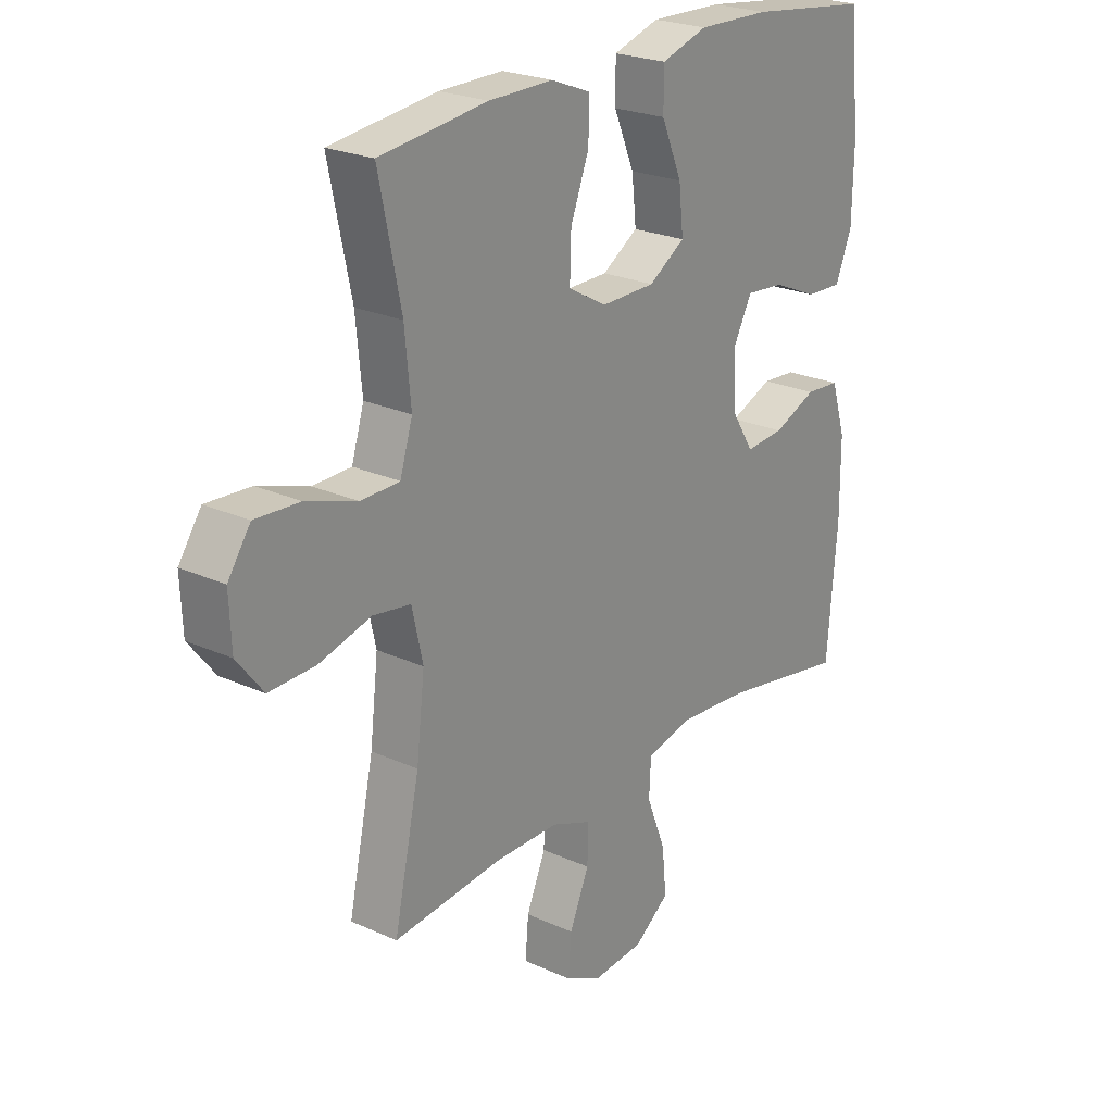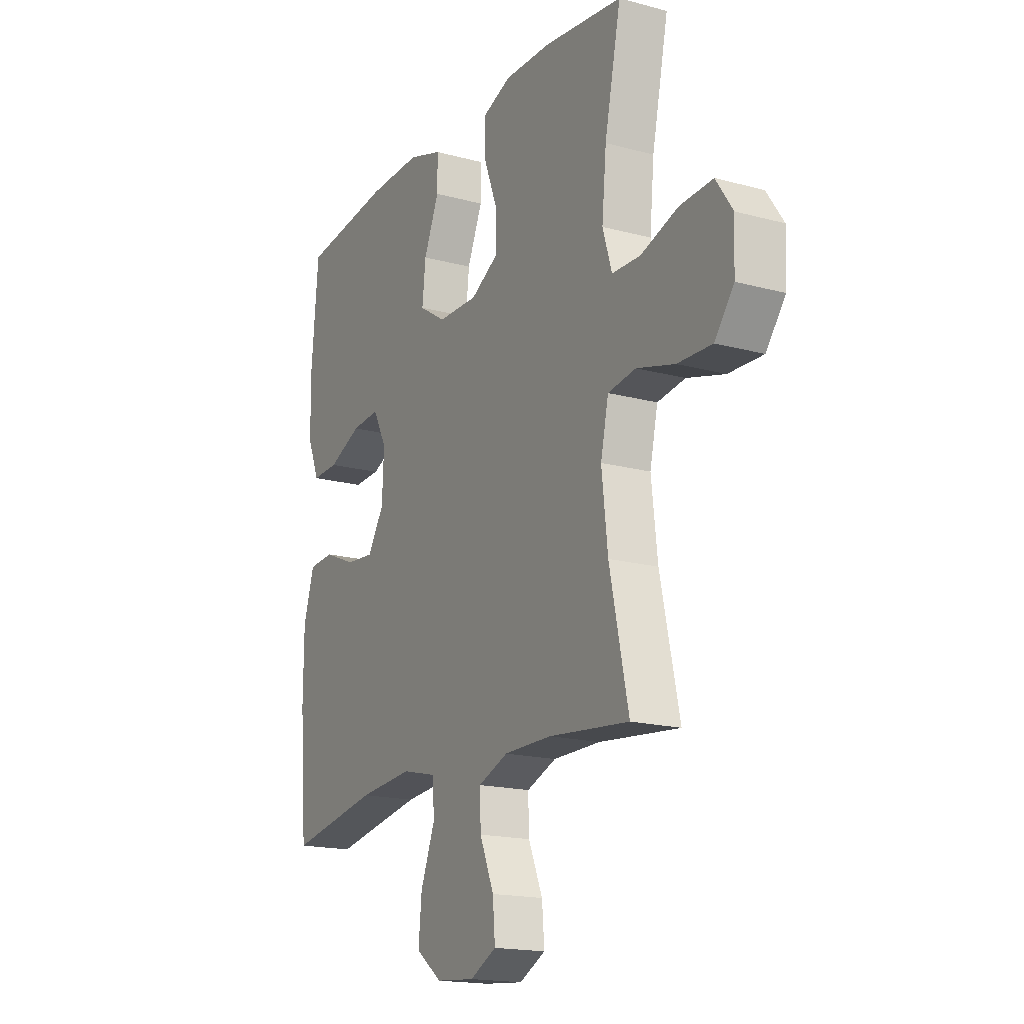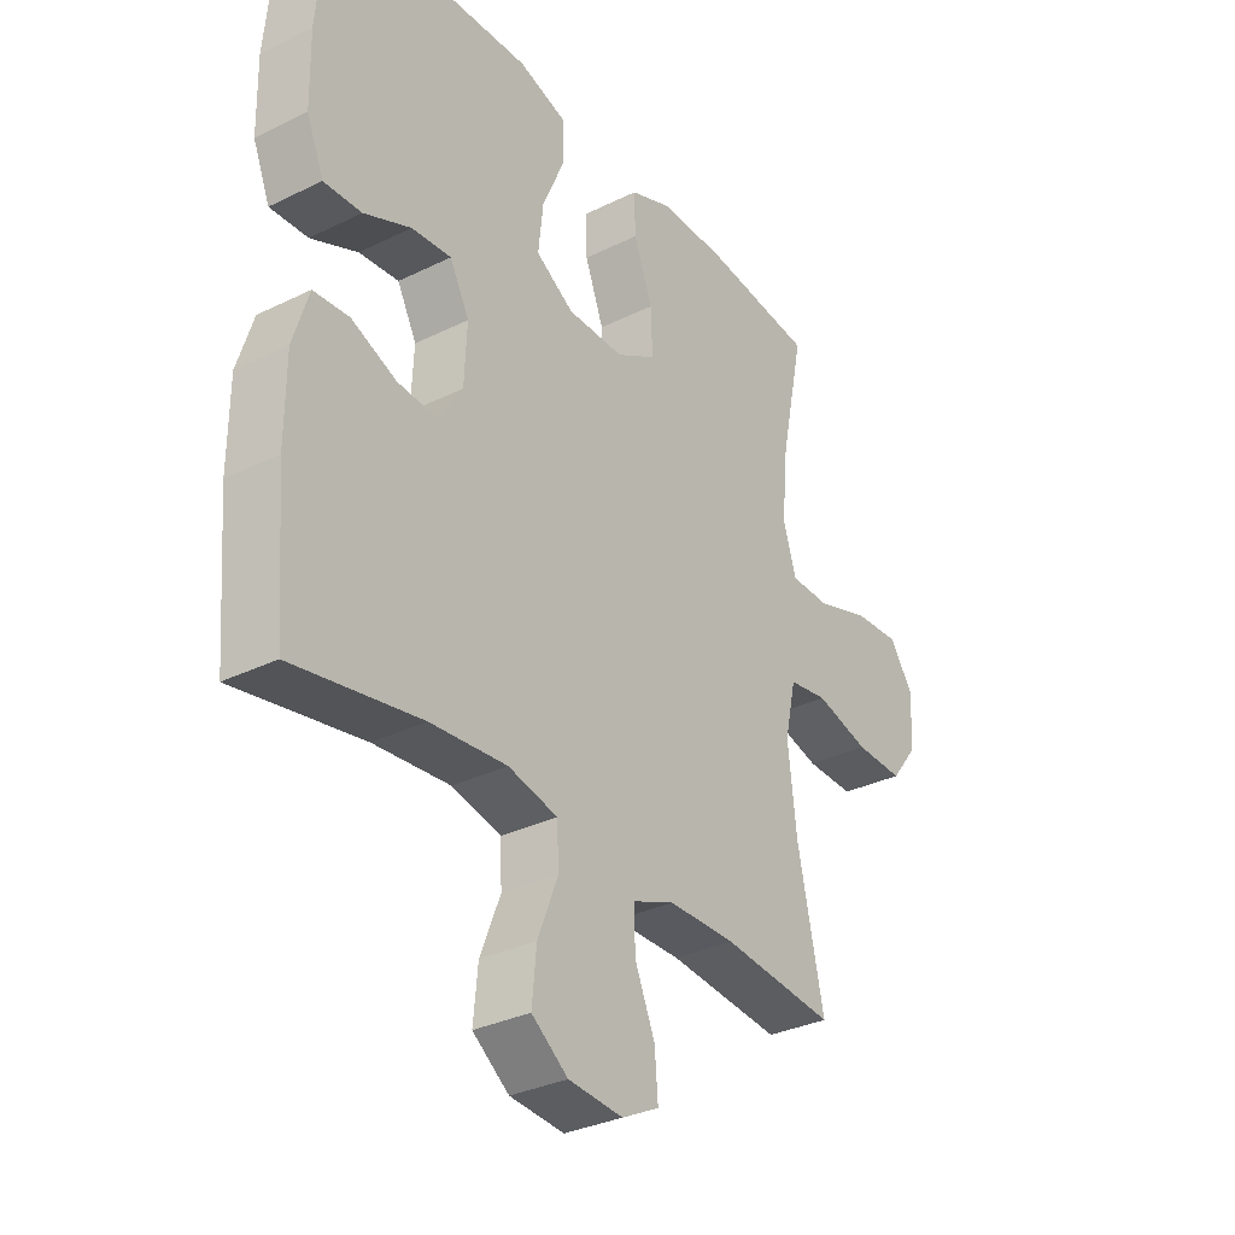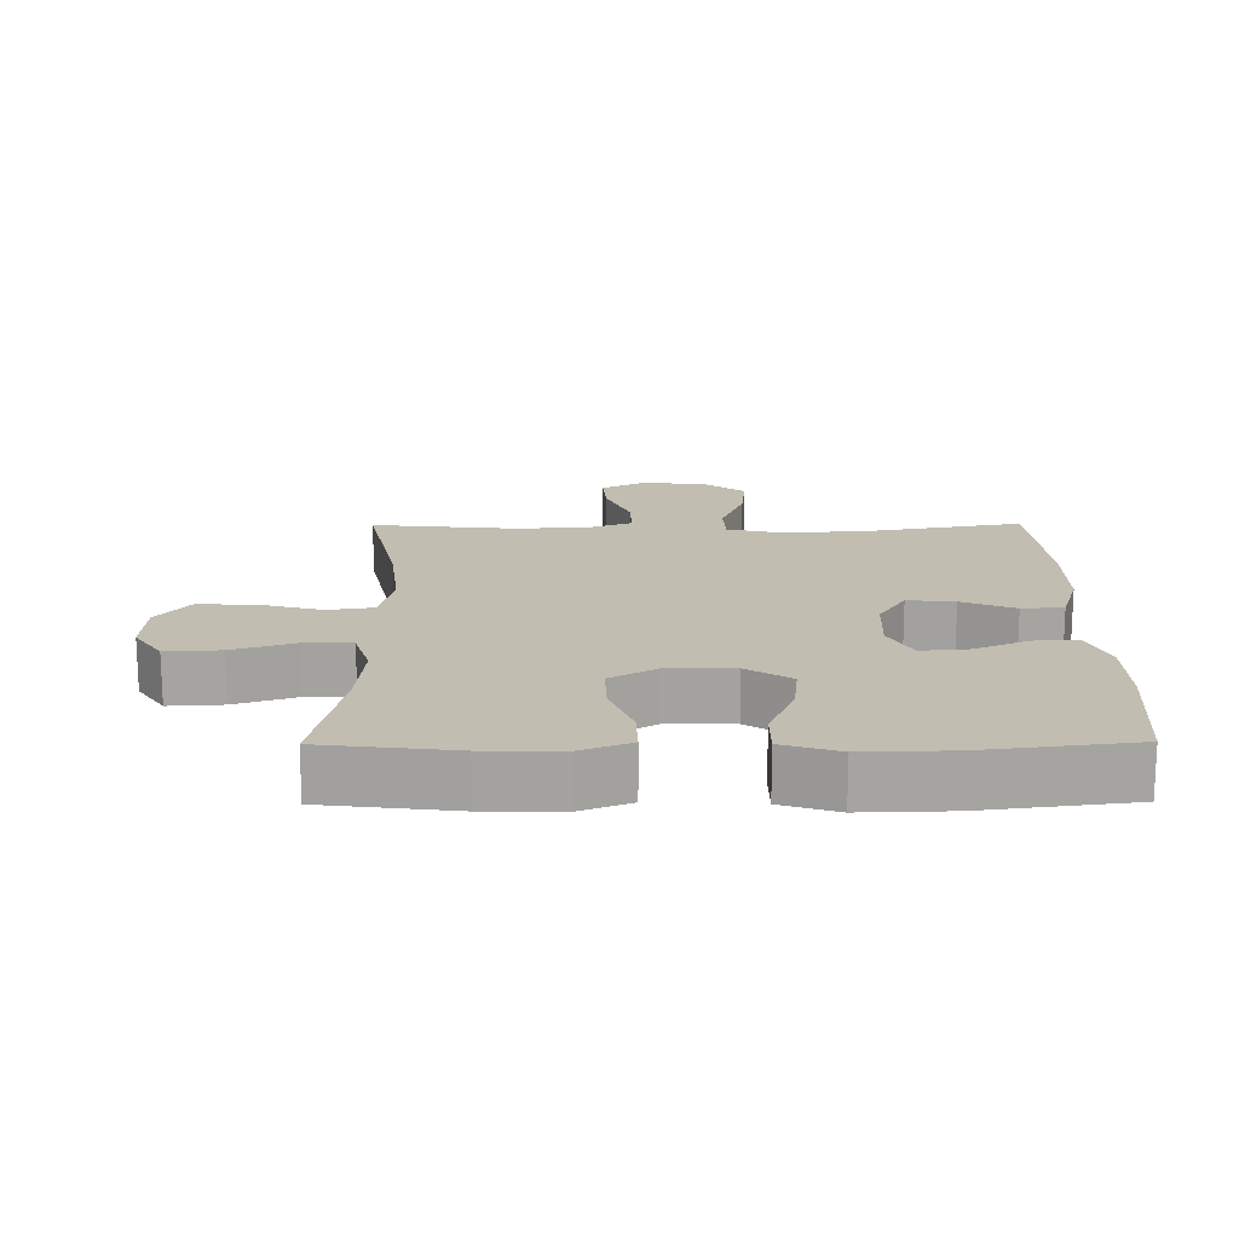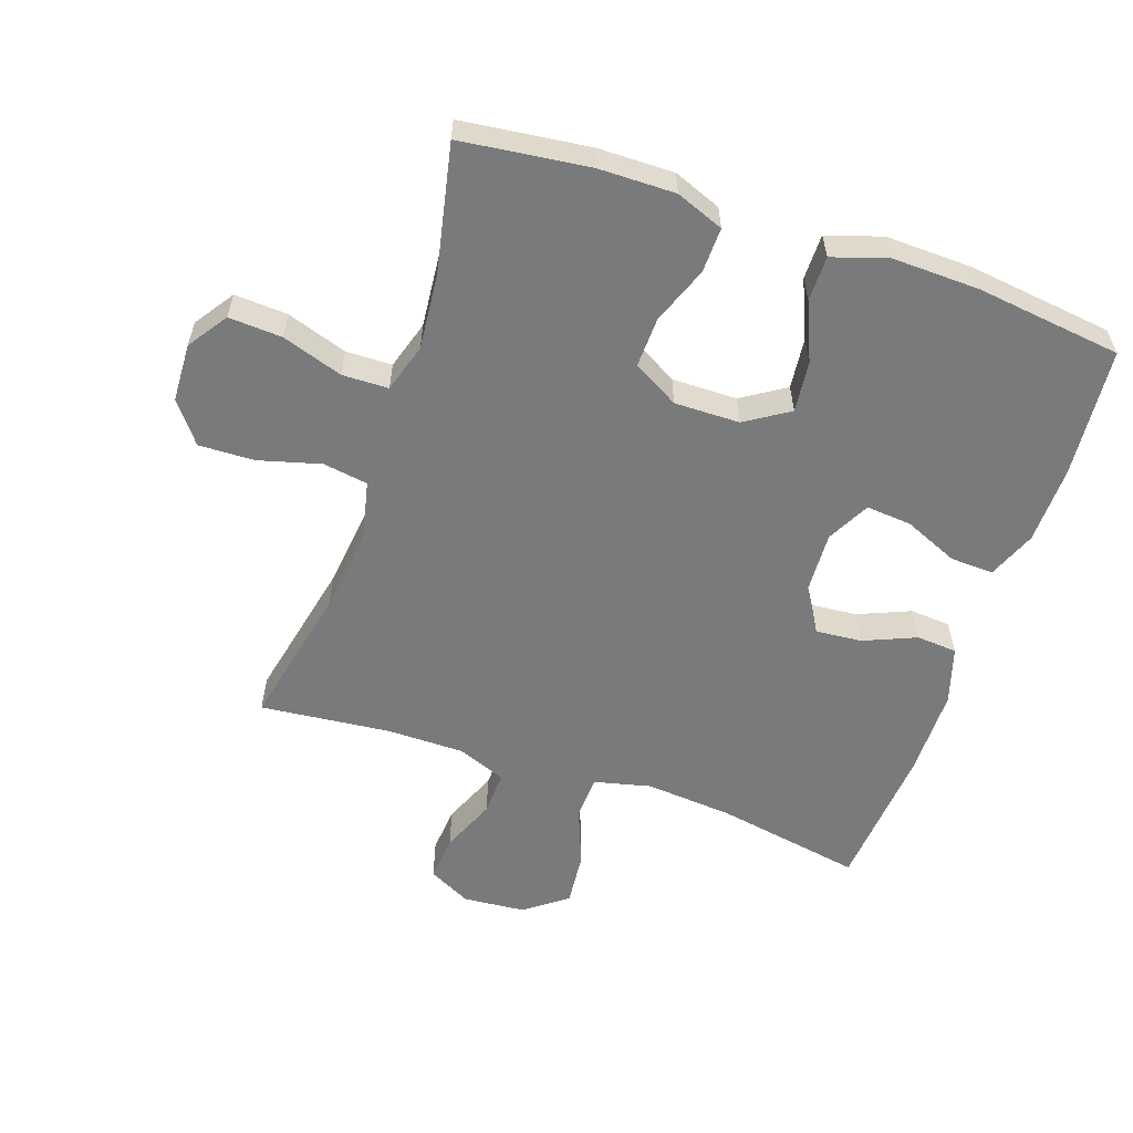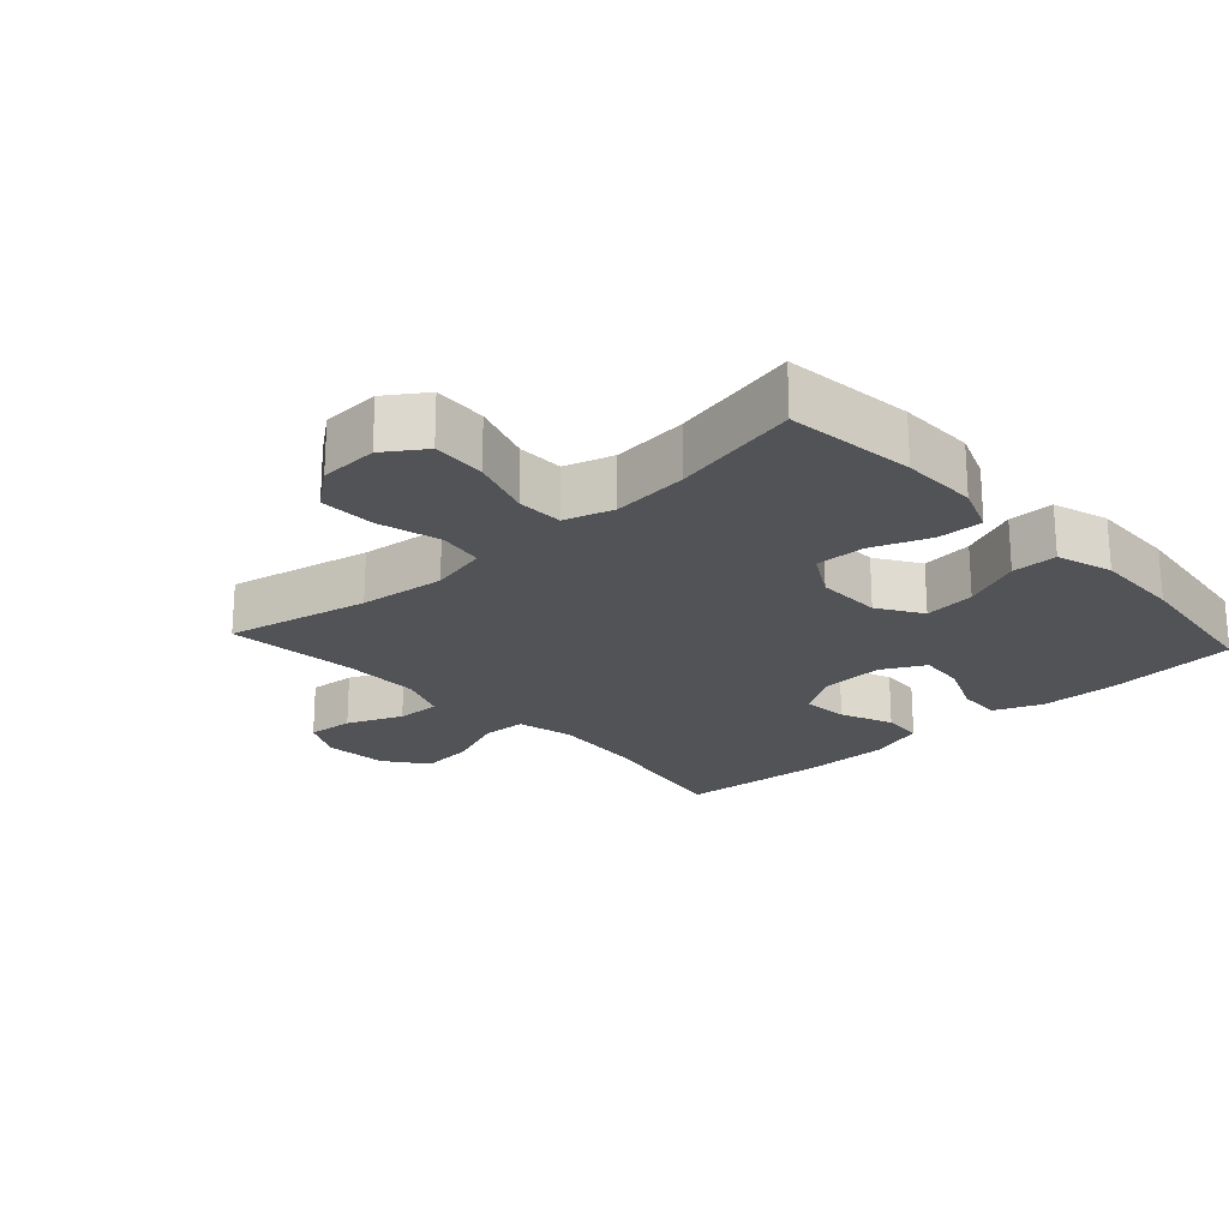
<metadata>
{"format":"obj","ext":"obj","renderer":"f3d","projection":"perspective","resolution":1024,"background":"white","views":[{"elev":23.6,"azim":-52.6,"up":"+Z"},{"elev":-17.5,"azim":-118.2,"up":"+Z"},{"elev":-32.1,"azim":124.6,"up":"+Z"},{"elev":16.9,"azim":-0.5,"up":"+Y"},{"elev":-58.0,"azim":-18.9,"up":"+Y"},{"elev":-21.9,"azim":-47.5,"up":"+Y"}]}
</metadata>
<code>
o path6718
v 0.3048 0.0375 0.5612
v 0.169 0.0375 0.5649
v 0.08236 0.0375 0.5373
v 0.08223 0.0375 0.4667
v 0.121 0.0375 0.3758
v 0.1296 0.0375 0.2957
v 0.06161 0.0375 0.2523
v -0.04055 0.0375 0.251
v -0.1121 0.0375 0.2918
v -0.1095 0.0375 0.3697
v -0.07542 0.0375 0.4592
v -0.07355 0.0375 0.5297
v -0.1485 0.0375 0.5588
v -0.2675 0.0375 0.5574
v -0.4685 0.0375 0.5329
v -0.4269 0.0375 0.3345
v -0.4157 0.0375 0.2163
v -0.4392 0.0375 0.1402
v -0.5113 0.0375 0.1384
v -0.6066 0.0375 0.1697
v -0.69 0.0375 0.1745
v -0.7323 0.0375 0.1125
v -0.7285 0.0375 0.02148
v -0.6796 0.0375 -0.04139
v -0.5922 0.0375 -0.03874
v -0.4957 0.0375 -0.01215
v -0.425 0.0375 -0.02296
v -0.405 0.0375 -0.1131
v -0.4205 0.0375 -0.2471
v -0.4685 0.0375 -0.469
v -0.2644 0.0375 -0.448
v -0.1435 0.0375 -0.4485
v -0.06755 0.0375 -0.4781
v -0.06989 0.0375 -0.5468
v -0.106 0.0375 -0.6325
v -0.112 0.0375 -0.7048
v -0.04515 0.0375 -0.7387
v 0.05267 0.0375 -0.7304
v 0.1183 0.0375 -0.6811
v 0.1102 0.0375 -0.5974
v 0.0741 0.0375 -0.5058
v 0.0773 0.0375 -0.438
v 0.1662 0.0375 -0.4168
v 0.3034 0.0375 -0.4283
v 0.5332 0.0375 -0.469
v 0.5519 0.0375 -0.2409
v 0.5511 0.0375 -0.1044
v 0.5234 0.0375 -0.01546
v 0.4596 0.0375 -0.01099
v 0.3783 0.0375 -0.04519
v 0.3058 0.0375 -0.05156
v 0.2641 0.0375 0.01488
v 0.2594 0.0375 0.1129
v 0.2942 0.0375 0.1797
v 0.3657 0.0375 0.1737
v 0.4501 0.0375 0.1375
v 0.5182 0.0375 0.1348
v 0.5487 0.0375 0.2101
v 0.5509 0.0375 0.3301
v 0.5332 0.0375 0.5329
v 0.3048 -0.0375 0.5612
v 0.169 -0.0375 0.5649
v 0.08236 -0.0375 0.5373
v 0.08223 -0.0375 0.4667
v 0.121 -0.0375 0.3758
v 0.1296 -0.0375 0.2957
v 0.06161 -0.0375 0.2523
v -0.04055 -0.0375 0.251
v -0.1121 -0.0375 0.2918
v -0.1095 -0.0375 0.3697
v -0.07542 -0.0375 0.4592
v -0.07355 -0.0375 0.5297
v -0.1485 -0.0375 0.5588
v -0.2675 -0.0375 0.5574
v -0.4685 -0.0375 0.5329
v -0.4269 -0.0375 0.3345
v -0.4157 -0.0375 0.2163
v -0.4392 -0.0375 0.1402
v -0.5113 -0.0375 0.1384
v -0.6066 -0.0375 0.1697
v -0.69 -0.0375 0.1745
v -0.7323 -0.0375 0.1125
v -0.7285 -0.0375 0.02148
v -0.6796 -0.0375 -0.04139
v -0.5922 -0.0375 -0.03874
v -0.4957 -0.0375 -0.01215
v -0.425 -0.0375 -0.02296
v -0.405 -0.0375 -0.1131
v -0.4205 -0.0375 -0.2471
v -0.4685 -0.0375 -0.469
v -0.2644 -0.0375 -0.448
v -0.1435 -0.0375 -0.4485
v -0.06755 -0.0375 -0.4781
v -0.06989 -0.0375 -0.5468
v -0.106 -0.0375 -0.6325
v -0.112 -0.0375 -0.7048
v -0.04515 -0.0375 -0.7387
v 0.05267 -0.0375 -0.7304
v 0.1183 -0.0375 -0.6811
v 0.1102 -0.0375 -0.5974
v 0.0741 -0.0375 -0.5058
v 0.0773 -0.0375 -0.438
v 0.1662 -0.0375 -0.4168
v 0.3034 -0.0375 -0.4283
v 0.5332 -0.0375 -0.469
v 0.5519 -0.0375 -0.2409
v 0.5511 -0.0375 -0.1044
v 0.5234 -0.0375 -0.01546
v 0.4596 -0.0375 -0.01099
v 0.3783 -0.0375 -0.04519
v 0.3058 -0.0375 -0.05156
v 0.2641 -0.0375 0.01488
v 0.2594 -0.0375 0.1129
v 0.2942 -0.0375 0.1797
v 0.3657 -0.0375 0.1737
v 0.4501 -0.0375 0.1375
v 0.5182 -0.0375 0.1348
v 0.5487 -0.0375 0.2101
v 0.5509 -0.0375 0.3301
v 0.5332 -0.0375 0.5329
v -0.69 0.0375 0.1745
v -0.7323 0.0375 0.1125
v -0.7285 0.0375 0.02148
v -0.6796 0.0375 -0.04139
v -0.6066 0.0375 0.1697
v -0.5922 0.0375 -0.03874
v -0.5113 0.0375 0.1384
v -0.4957 0.0375 -0.01215
v -0.4392 0.0375 0.1402
v -0.4392 0.0375 0.1402
v -0.425 0.0375 -0.02296
v -0.425 0.0375 -0.02296
v -0.4685 0.0375 0.5329
v -0.4685 0.0375 0.5329
v -0.4269 0.0375 0.3345
v -0.4205 0.0375 -0.2471
v -0.4685 0.0375 -0.469
v -0.4685 0.0375 -0.469
v -0.4157 0.0375 0.2163
v -0.405 0.0375 -0.1131
v -0.2675 0.0375 0.5574
v -0.2644 0.0375 -0.448
v -0.1485 0.0375 0.5588
v -0.1435 0.0375 -0.4485
v -0.07355 0.0375 0.5297
v -0.07355 0.0375 0.5297
v -0.1121 0.0375 0.2918
v -0.1121 0.0375 0.2918
v -0.1095 0.0375 0.3697
v -0.06755 0.0375 -0.4781
v -0.06755 0.0375 -0.4781
v -0.04055 0.0375 0.251
v -0.106 0.0375 -0.6325
v -0.112 0.0375 -0.7048
v -0.112 0.0375 -0.7048
v -0.04515 0.0375 -0.7387
v -0.07542 0.0375 0.4592
v -0.06989 0.0375 -0.5468
v 0.05267 0.0375 -0.7304
v 0.06161 0.0375 0.2523
v 0.1183 0.0375 -0.6811
v 0.1296 0.0375 0.2957
v 0.1296 0.0375 0.2957
v 0.0741 0.0375 -0.5058
v 0.0773 0.0375 -0.438
v 0.0773 0.0375 -0.438
v 0.1102 0.0375 -0.5974
v 0.1662 0.0375 -0.4168
v 0.08236 0.0375 0.5373
v 0.08236 0.0375 0.5373
v 0.08223 0.0375 0.4667
v 0.121 0.0375 0.3758
v 0.169 0.0375 0.5649
v 0.3034 0.0375 -0.4283
v 0.3048 0.0375 0.5612
v 0.2641 0.0375 0.01488
v 0.2594 0.0375 0.1129
v 0.2942 0.0375 0.1797
v 0.2942 0.0375 0.1797
v 0.3058 0.0375 -0.05156
v 0.3058 0.0375 -0.05156
v 0.3657 0.0375 0.1737
v 0.3783 0.0375 -0.04519
v 0.4501 0.0375 0.1375
v 0.4596 0.0375 -0.01099
v 0.5182 0.0375 0.1348
v 0.5182 0.0375 0.1348
v 0.5234 0.0375 -0.01546
v 0.5234 0.0375 -0.01546
v 0.5332 0.0375 -0.469
v 0.5332 0.0375 -0.469
v 0.5332 0.0375 0.5329
v 0.5332 0.0375 0.5329
v 0.5487 0.0375 0.2101
v 0.5511 0.0375 -0.1044
v 0.5509 0.0375 0.3301
v 0.5519 0.0375 -0.2409
v -0.69 -0.0375 0.1745
v -0.7323 -0.0375 0.1125
v -0.7285 -0.0375 0.02148
v -0.6796 -0.0375 -0.04139
v -0.6066 -0.0375 0.1697
v -0.5922 -0.0375 -0.03874
v -0.5113 -0.0375 0.1384
v -0.4957 -0.0375 -0.01215
v -0.4392 -0.0375 0.1402
v -0.4392 -0.0375 0.1402
v -0.425 -0.0375 -0.02296
v -0.425 -0.0375 -0.02296
v -0.4685 -0.0375 0.5329
v -0.4685 -0.0375 0.5329
v -0.4269 -0.0375 0.3345
v -0.4205 -0.0375 -0.2471
v -0.4685 -0.0375 -0.469
v -0.4685 -0.0375 -0.469
v -0.4157 -0.0375 0.2163
v -0.405 -0.0375 -0.1131
v -0.2675 -0.0375 0.5574
v -0.2644 -0.0375 -0.448
v -0.1485 -0.0375 0.5588
v -0.1435 -0.0375 -0.4485
v -0.07355 -0.0375 0.5297
v -0.07355 -0.0375 0.5297
v -0.1121 -0.0375 0.2918
v -0.1121 -0.0375 0.2918
v -0.1095 -0.0375 0.3697
v -0.06755 -0.0375 -0.4781
v -0.06755 -0.0375 -0.4781
v -0.04055 -0.0375 0.251
v -0.106 -0.0375 -0.6325
v -0.112 -0.0375 -0.7048
v -0.112 -0.0375 -0.7048
v -0.04515 -0.0375 -0.7387
v -0.07542 -0.0375 0.4592
v -0.06989 -0.0375 -0.5468
v 0.05267 -0.0375 -0.7304
v 0.06161 -0.0375 0.2523
v 0.1183 -0.0375 -0.6811
v 0.1296 -0.0375 0.2957
v 0.1296 -0.0375 0.2957
v 0.0741 -0.0375 -0.5058
v 0.0773 -0.0375 -0.438
v 0.0773 -0.0375 -0.438
v 0.1102 -0.0375 -0.5974
v 0.1662 -0.0375 -0.4168
v 0.08236 -0.0375 0.5373
v 0.08236 -0.0375 0.5373
v 0.08223 -0.0375 0.4667
v 0.121 -0.0375 0.3758
v 0.169 -0.0375 0.5649
v 0.3034 -0.0375 -0.4283
v 0.3048 -0.0375 0.5612
v 0.2641 -0.0375 0.01488
v 0.2594 -0.0375 0.1129
v 0.2942 -0.0375 0.1797
v 0.2942 -0.0375 0.1797
v 0.3058 -0.0375 -0.05156
v 0.3058 -0.0375 -0.05156
v 0.3657 -0.0375 0.1737
v 0.3783 -0.0375 -0.04519
v 0.4501 -0.0375 0.1375
v 0.4596 -0.0375 -0.01099
v 0.5182 -0.0375 0.1348
v 0.5182 -0.0375 0.1348
v 0.5234 -0.0375 -0.01546
v 0.5234 -0.0375 -0.01546
v 0.5332 -0.0375 -0.469
v 0.5332 -0.0375 -0.469
v 0.5332 -0.0375 0.5329
v 0.5332 -0.0375 0.5329
v 0.5487 -0.0375 0.2101
v 0.5511 -0.0375 -0.1044
v 0.5509 -0.0375 0.3301
v 0.5519 -0.0375 -0.2409
f 242 257 253
f 252 273 269
f 235 241 227
f 227 242 221
f 236 230 233
f 231 233 230
f 220 226 234
f 199 200 202
f 242 253 221
f 249 252 250
f 227 241 242
f 241 235 244
f 224 208 229
f 203 202 200
f 216 206 224
f 271 259 261
f 220 234 222
f 245 257 242
f 252 259 273
f 212 226 218
f 273 259 271
f 205 204 203
f 262 272 265
f 210 212 218
f 216 224 212
f 251 257 245
f 219 213 214
f 217 221 253
f 198 199 202
f 229 253 237
f 251 274 257
f 260 272 262
f 257 274 260
f 239 255 249
f 249 250 248
f 202 203 204
f 201 203 200
f 236 244 230
f 271 261 263
f 213 221 217
f 218 226 220
f 217 253 229
f 208 206 205
f 244 236 238
f 274 251 267
f 219 221 213
f 208 217 229
f 249 255 252
f 237 254 239
f 252 255 259
f 272 260 274
f 230 244 235
f 253 254 237
f 226 212 224
f 204 205 206
f 239 254 255
f 206 208 224
f 248 250 246
f 21 22 82 81
f 22 23 83 82
f 23 24 84 83
f 20 21 81 80
f 24 25 85 84
f 19 20 80 79
f 25 26 86 85
f 130 19 79 207
f 26 132 209 86
f 134 16 76 211
f 29 138 215 89
f 17 18 78 77
f 16 17 77 76
f 27 28 88 87
f 28 29 89 88
f 14 15 75 74
f 30 31 91 90
f 13 14 74 73
f 31 32 92 91
f 146 13 73 223
f 148 10 70 225
f 32 151 228 92
f 8 9 69 68
f 35 155 232 95
f 36 37 97 96
f 11 12 72 71
f 10 11 71 70
f 34 35 95 94
f 33 34 94 93
f 37 38 98 97
f 7 8 68 67
f 38 39 99 98
f 163 7 67 240
f 41 166 243 101
f 40 41 101 100
f 39 40 100 99
f 42 43 103 102
f 170 4 64 247
f 4 5 65 64
f 2 3 63 62
f 5 6 66 65
f 43 44 104 103
f 1 2 62 61
f 52 53 113 112
f 53 179 256 113
f 181 52 112 258
f 54 55 115 114
f 50 51 111 110
f 55 56 116 115
f 49 50 110 109
f 56 187 264 116
f 189 49 109 266
f 44 191 268 104
f 193 1 61 270
f 57 58 118 117
f 47 48 108 107
f 59 60 120 119
f 58 59 119 118
f 46 47 107 106
f 45 46 106 105
f 165 176 180
f 175 192 196
f 158 150 164
f 150 144 165
f 159 156 153
f 154 153 156
f 143 157 149
f 122 125 123
f 165 144 176
f 172 173 175
f 150 165 164
f 164 167 158
f 147 152 131
f 126 123 125
f 139 147 129
f 194 184 182
f 143 145 157
f 168 165 180
f 175 196 182
f 135 141 149
f 196 194 182
f 128 126 127
f 185 188 195
f 133 141 135
f 139 135 147
f 174 168 180
f 142 137 136
f 140 176 144
f 121 125 122
f 152 160 176
f 174 180 197
f 183 185 195
f 180 183 197
f 162 172 178
f 172 171 173
f 125 127 126
f 124 123 126
f 159 153 167
f 194 186 184
f 136 140 144
f 141 143 149
f 140 152 176
f 131 128 129
f 167 161 159
f 197 190 174
f 142 136 144
f 131 152 140
f 172 175 178
f 160 162 177
f 175 182 178
f 195 197 183
f 153 158 167
f 176 160 177
f 149 147 135
f 127 129 128
f 162 178 177
f 129 147 131
f 171 169 173

</code>
